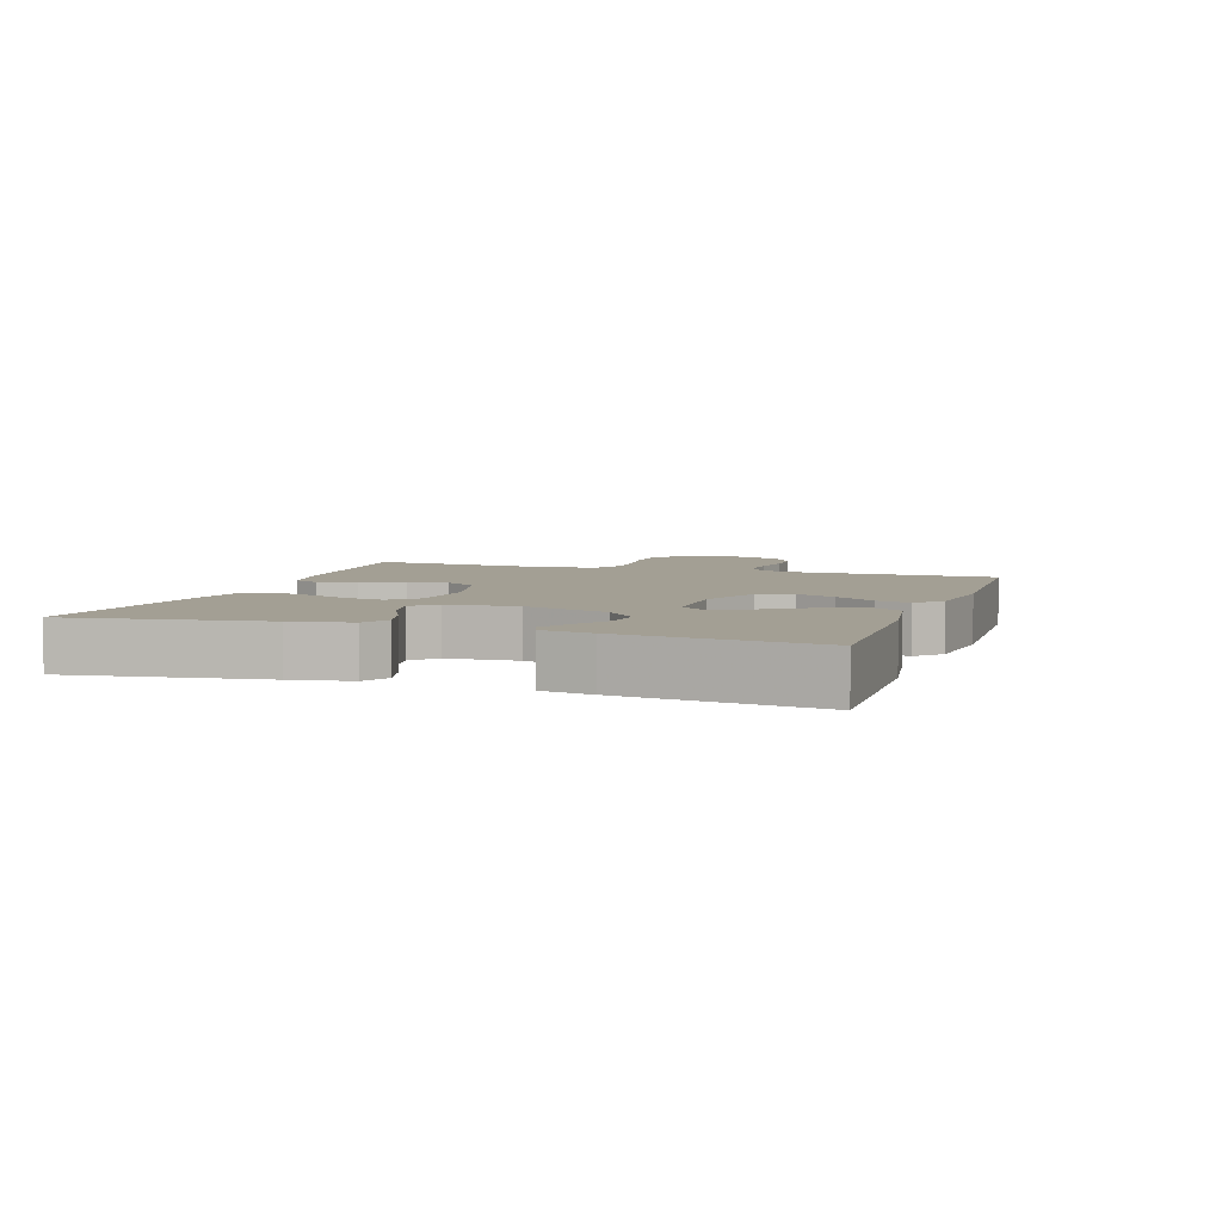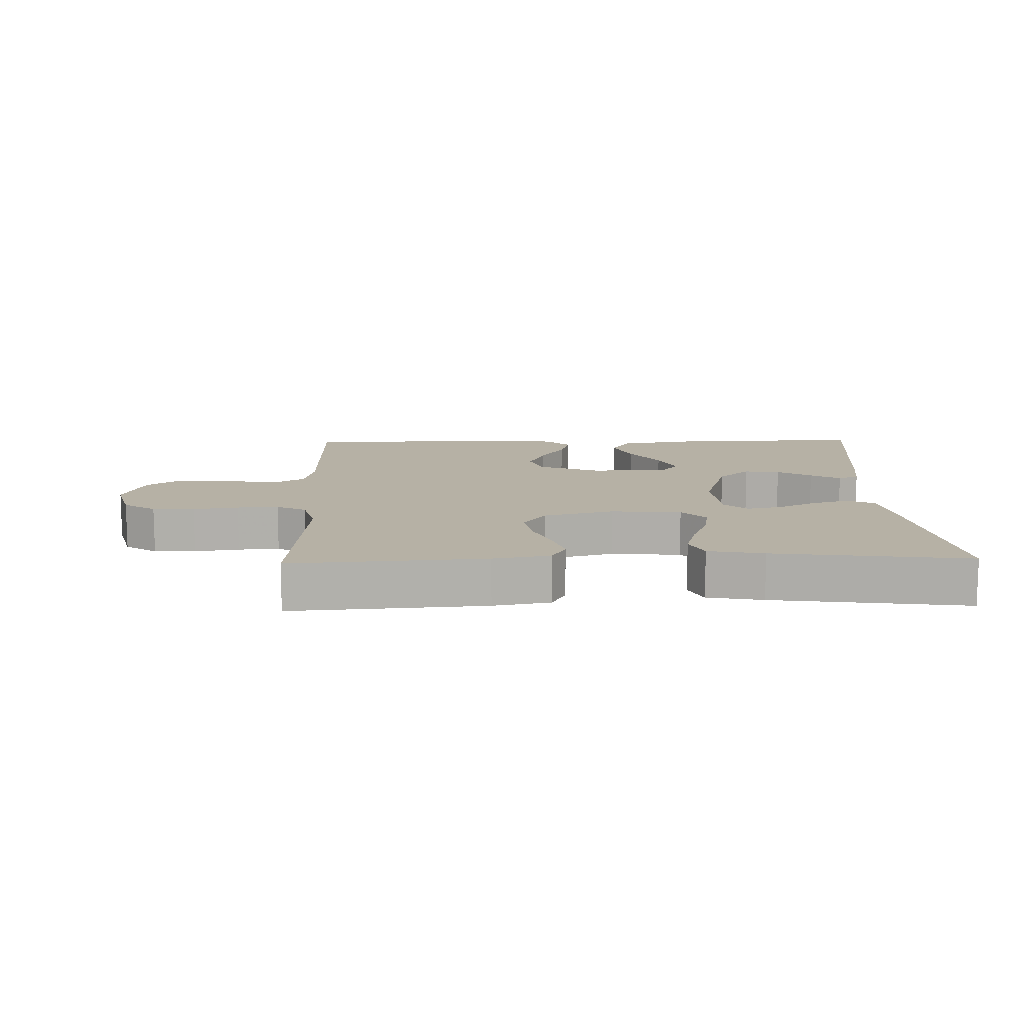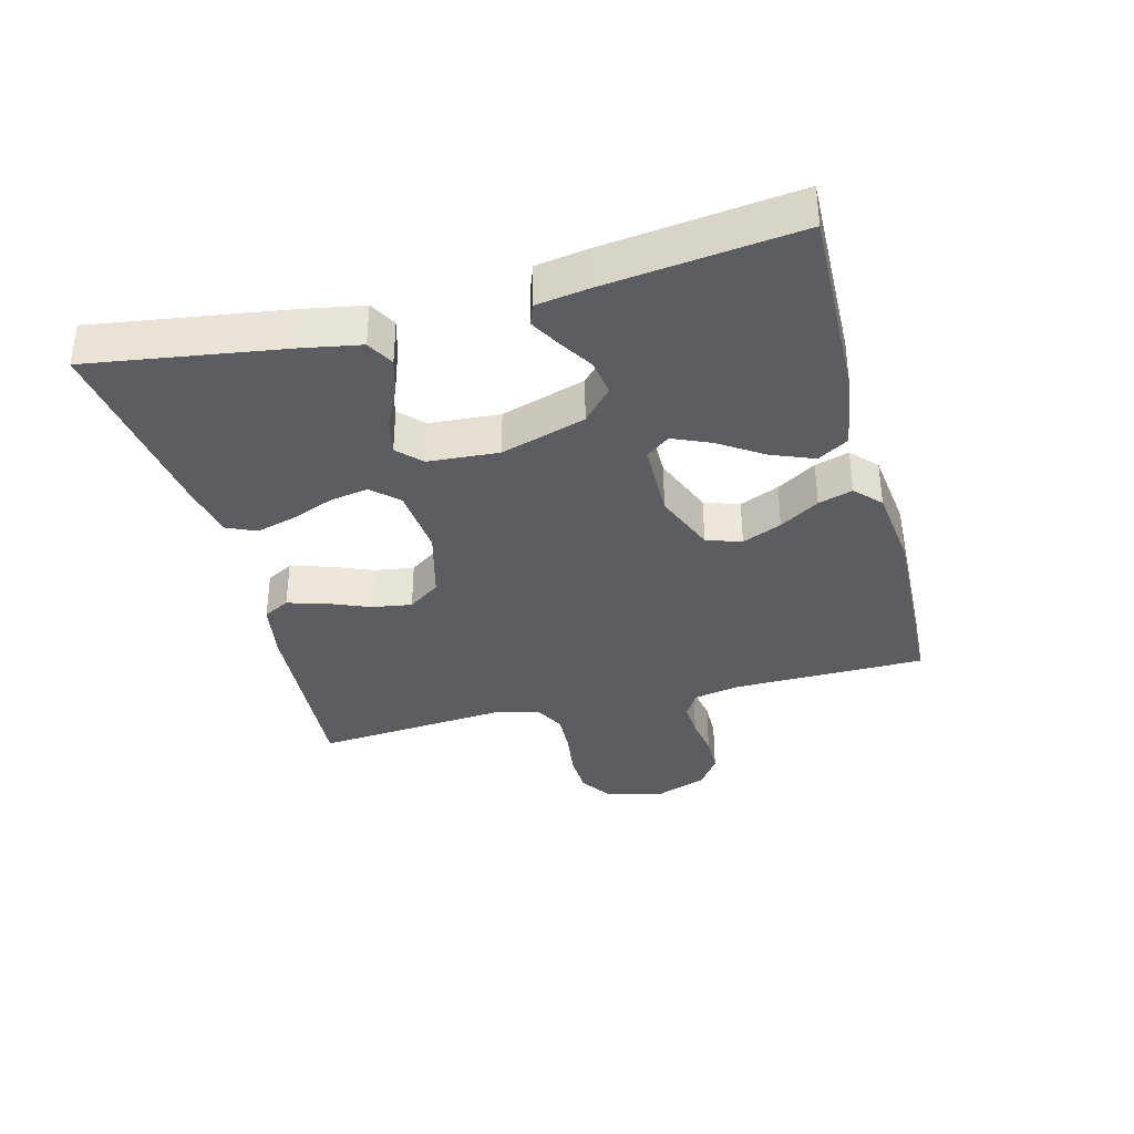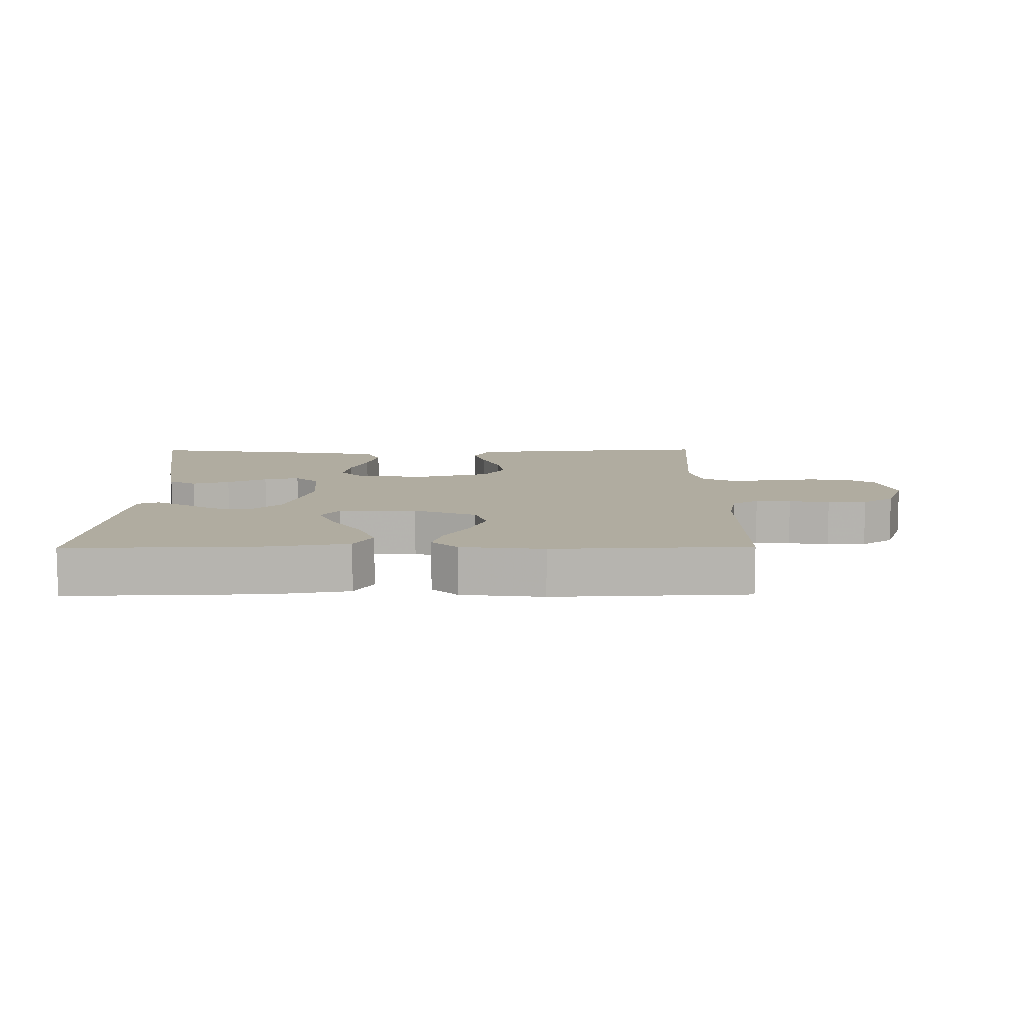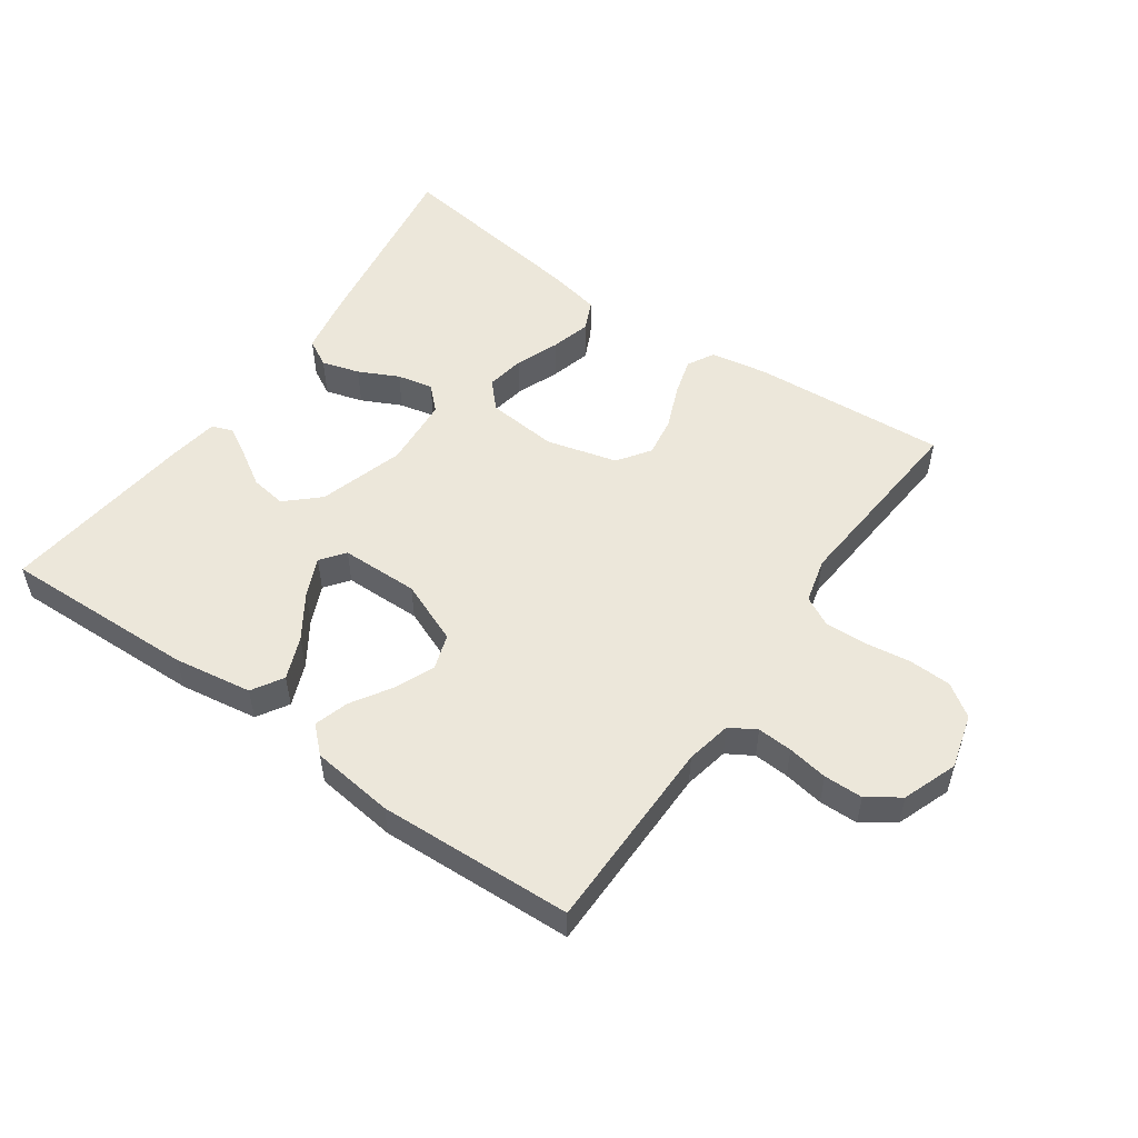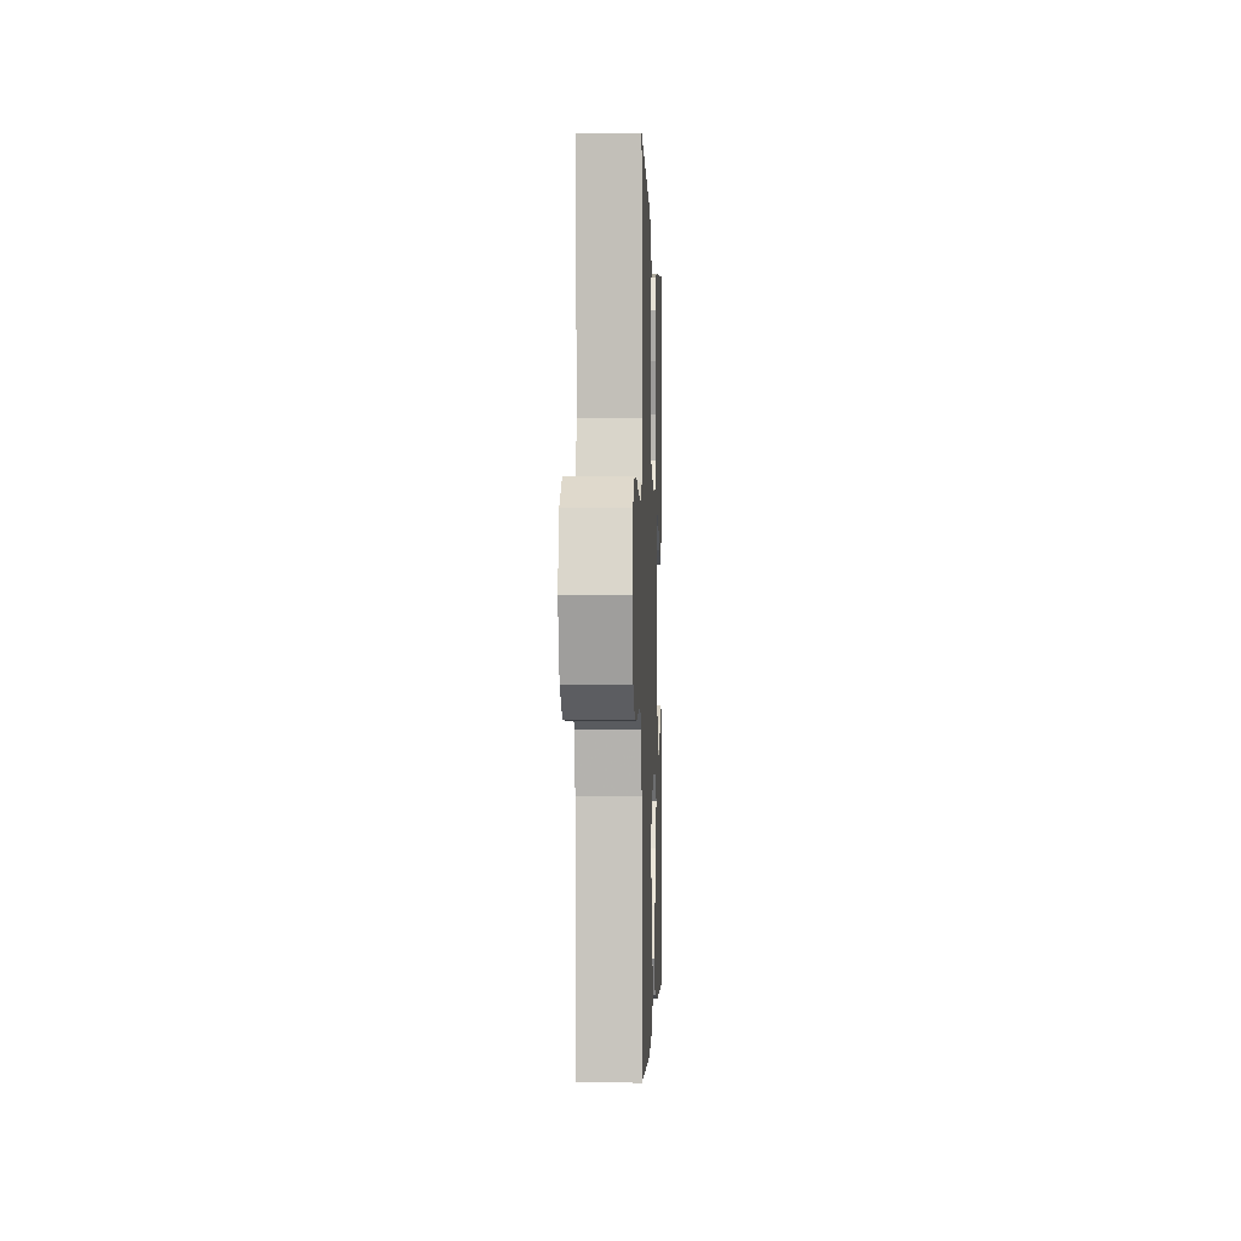
<metadata>
{"format":"obj","ext":"obj","renderer":"f3d","projection":"perspective","resolution":1024,"background":"white","views":[{"elev":5.3,"azim":108.7,"up":"+Y"},{"elev":12.0,"azim":-1.7,"up":"+Y"},{"elev":-35.9,"azim":104.8,"up":"+Y"},{"elev":9.9,"azim":179.4,"up":"+Y"},{"elev":53.1,"azim":-144.9,"up":"+Y"},{"elev":-1.5,"azim":-87.9,"up":"+Z"}]}
</metadata>
<code>
v -0.5 0.07 0.5
v -0.2 0.07 0.479
v -0.112 0.07 0.463
v -0.09 0.07 0.422
v -0.107 0.07 0.364
v -0.134 0.07 0.299
v -0.144 0.07 0.237
v -0.109 0.07 0.187
v 0 0.07 0.158
v 0.109 0.07 0.168
v 0.146 0.07 0.208
v 0.136 0.07 0.267
v 0.11 0.07 0.333
v 0.093 0.07 0.395
v 0.114 0.07 0.441
v 0.2 0.07 0.458
v 0.5 0.07 0.5
v 0.454 0.07 0.2
v 0.437 0.07 0.108
v 0.395 0.07 0.085
v 0.337 0.07 0.102
v 0.276 0.07 0.132
v 0.221 0.07 0.144
v 0.185 0.07 0.109
v 0.177 0.07 0
v 0.217 0.07 -0.131
v 0.267 0.07 -0.177
v 0.322 0.07 -0.169
v 0.375 0.07 -0.136
v 0.421 0.07 -0.11
v 0.453 0.07 -0.122
v 0.465 0.07 -0.2
v 0.5 0.07 -0.5
v 0.2 0.07 -0.491
v 0.08 0.07 -0.472
v 0.051 0.07 -0.424
v 0.077 0.07 -0.359
v 0.122 0.07 -0.291
v 0.148 0.07 -0.232
v 0.12 0.07 -0.195
v 0 0.07 -0.193
v -0.096 0.07 -0.232
v -0.114 0.07 -0.286
v -0.088 0.07 -0.347
v -0.05 0.07 -0.408
v -0.034 0.07 -0.461
v -0.073 0.07 -0.498
v -0.2 0.07 -0.513
v -0.5 0.07 -0.5
v -0.502 0.07 -0.2
v -0.516 0.07 -0.13
v -0.556 0.07 -0.106
v -0.61 0.07 -0.109
v -0.672 0.07 -0.119
v -0.732 0.07 -0.118
v -0.781 0.07 -0.084
v -0.812 0.07 0
v -0.789 0.07 0.084
v -0.739 0.07 0.118
v -0.674 0.07 0.12
v -0.604 0.07 0.11
v -0.54 0.07 0.107
v -0.494 0.07 0.131
v -0.476 0.07 0.2
v -0.5 0 0.5
v -0.2 0 0.479
v -0.112 0 0.463
v -0.09 0 0.422
v -0.107 0 0.364
v -0.134 0 0.299
v -0.144 0 0.237
v -0.109 0 0.187
v 0 0 0.158
v 0.109 0 0.168
v 0.146 0 0.208
v 0.136 0 0.267
v 0.11 0 0.333
v 0.093 0 0.395
v 0.114 0 0.441
v 0.2 0 0.458
v 0.5 0 0.5
v 0.454 0 0.2
v 0.437 0 0.108
v 0.395 0 0.085
v 0.337 0 0.102
v 0.276 0 0.132
v 0.221 0 0.144
v 0.185 0 0.109
v 0.177 0 0
v 0.217 0 -0.131
v 0.267 0 -0.177
v 0.322 0 -0.169
v 0.375 0 -0.136
v 0.421 0 -0.11
v 0.453 0 -0.122
v 0.465 0 -0.2
v 0.5 0 -0.5
v 0.2 0 -0.491
v 0.08 0 -0.472
v 0.051 0 -0.424
v 0.077 0 -0.359
v 0.122 0 -0.291
v 0.148 0 -0.232
v 0.12 0 -0.195
v 0 0 -0.193
v -0.096 0 -0.232
v -0.114 0 -0.286
v -0.088 0 -0.347
v -0.05 0 -0.408
v -0.034 0 -0.461
v -0.073 0 -0.498
v -0.2 0 -0.513
v -0.5 0 -0.5
v -0.502 0 -0.2
v -0.516 0 -0.13
v -0.556 0 -0.106
v -0.61 0 -0.109
v -0.672 0 -0.119
v -0.732 0 -0.118
v -0.781 0 -0.084
v -0.812 0 0
v -0.789 0 0.084
v -0.739 0 0.118
v -0.674 0 0.12
v -0.604 0 0.11
v -0.54 0 0.107
v -0.494 0 0.131
v -0.476 0 0.2
f 59 60 61
f 58 59 61
f 57 58 61
f 56 57 61
f 55 56 61
f 54 55 61
f 53 54 61
f 52 53 61 62
f 51 52 62 63
f 48 49 50
f 47 48 50
f 46 47 50
f 45 46 50
f 44 45 50
f 51 63 64
f 50 51 64
f 44 50 64
f 43 44 64
f 36 37 38
f 35 36 38
f 34 35 38
f 33 34 38
f 32 33 38
f 31 32 38
f 30 31 38
f 28 29 30
f 28 30 38
f 27 28 38 39
f 20 21 22
f 19 20 22
f 18 19 22
f 17 18 22
f 16 17 22
f 15 16 22
f 14 15 22
f 13 14 22
f 12 13 22
f 11 12 22 23
f 10 11 23 24
f 4 5 6
f 3 4 6
f 2 3 6
f 1 2 6
f 64 1 6
f 64 6 7
f 64 7 8
f 43 64 8
f 42 43 8
f 41 42 8 9
f 10 24 25
f 9 10 25
f 41 9 25
f 40 41 25
f 26 27 39 40
f 25 26 40
f 125 124 123
f 125 123 122
f 125 122 121
f 125 121 120
f 125 120 119
f 125 119 118
f 125 118 117
f 126 125 117 116
f 127 126 116 115
f 114 113 112
f 114 112 111
f 114 111 110
f 114 110 109
f 114 109 108
f 128 127 115
f 128 115 114
f 128 114 108
f 128 108 107
f 102 101 100
f 102 100 99
f 102 99 98
f 102 98 97
f 102 97 96
f 102 96 95
f 102 95 94
f 94 93 92
f 102 94 92
f 103 102 92 91
f 86 85 84
f 86 84 83
f 86 83 82
f 86 82 81
f 86 81 80
f 86 80 79
f 86 79 78
f 86 78 77
f 86 77 76
f 87 86 76 75
f 88 87 75 74
f 70 69 68
f 70 68 67
f 70 67 66
f 70 66 65
f 70 65 128
f 71 70 128
f 72 71 128
f 72 128 107
f 72 107 106
f 73 72 106 105
f 89 88 74
f 89 74 73
f 89 73 105
f 89 105 104
f 104 103 91 90
f 104 90 89
f 1 65 66 2
f 2 66 67 3
f 3 67 68 4
f 4 68 69 5
f 5 69 70 6
f 6 70 71 7
f 7 71 72 8
f 8 72 73 9
f 9 73 74 10
f 10 74 75 11
f 11 75 76 12
f 12 76 77 13
f 13 77 78 14
f 14 78 79 15
f 15 79 80 16
f 16 80 81 17
f 17 81 82 18
f 18 82 83 19
f 19 83 84 20
f 20 84 85 21
f 21 85 86 22
f 22 86 87 23
f 23 87 88 24
f 24 88 89 25
f 25 89 90 26
f 26 90 91 27
f 27 91 92 28
f 28 92 93 29
f 29 93 94 30
f 30 94 95 31
f 31 95 96 32
f 32 96 97 33
f 33 97 98 34
f 34 98 99 35
f 35 99 100 36
f 36 100 101 37
f 37 101 102 38
f 38 102 103 39
f 39 103 104 40
f 40 104 105 41
f 41 105 106 42
f 42 106 107 43
f 43 107 108 44
f 44 108 109 45
f 45 109 110 46
f 46 110 111 47
f 47 111 112 48
f 48 112 113 49
f 49 113 114 50
f 50 114 115 51
f 51 115 116 52
f 52 116 117 53
f 53 117 118 54
f 54 118 119 55
f 55 119 120 56
f 56 120 121 57
f 57 121 122 58
f 58 122 123 59
f 59 123 124 60
f 60 124 125 61
f 61 125 126 62
f 62 126 127 63
f 63 127 128 64
f 64 128 65 1

</code>
